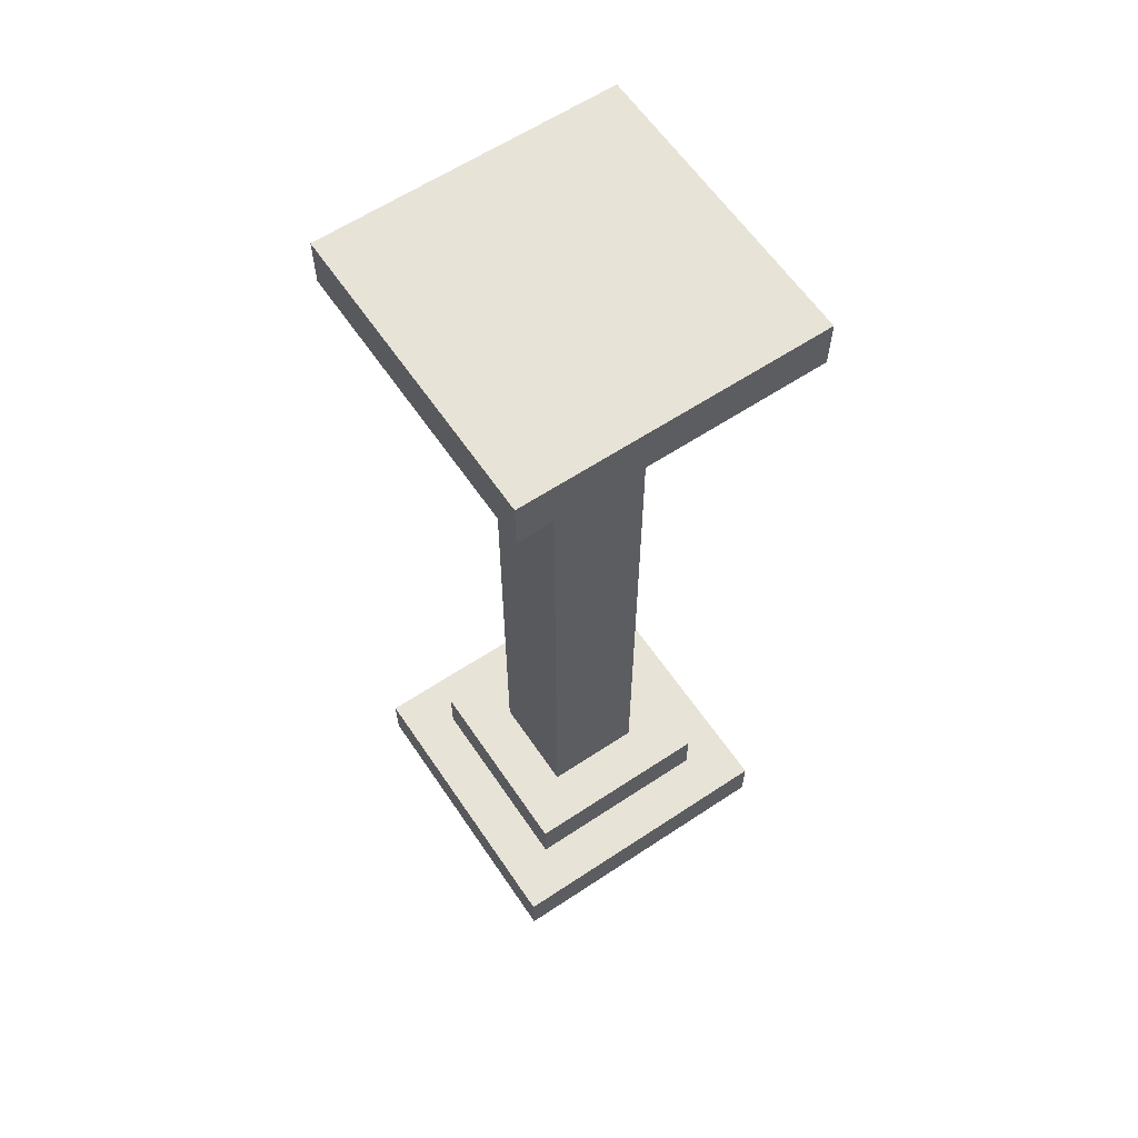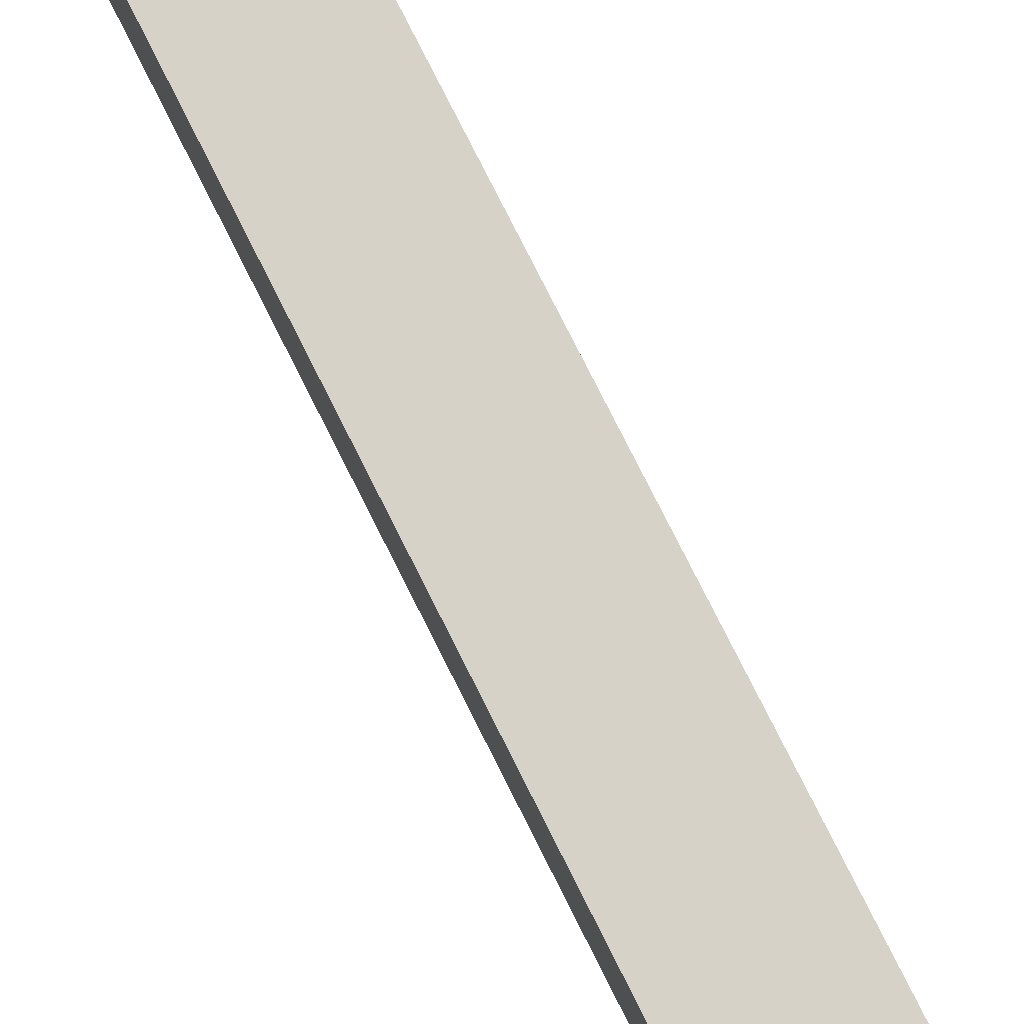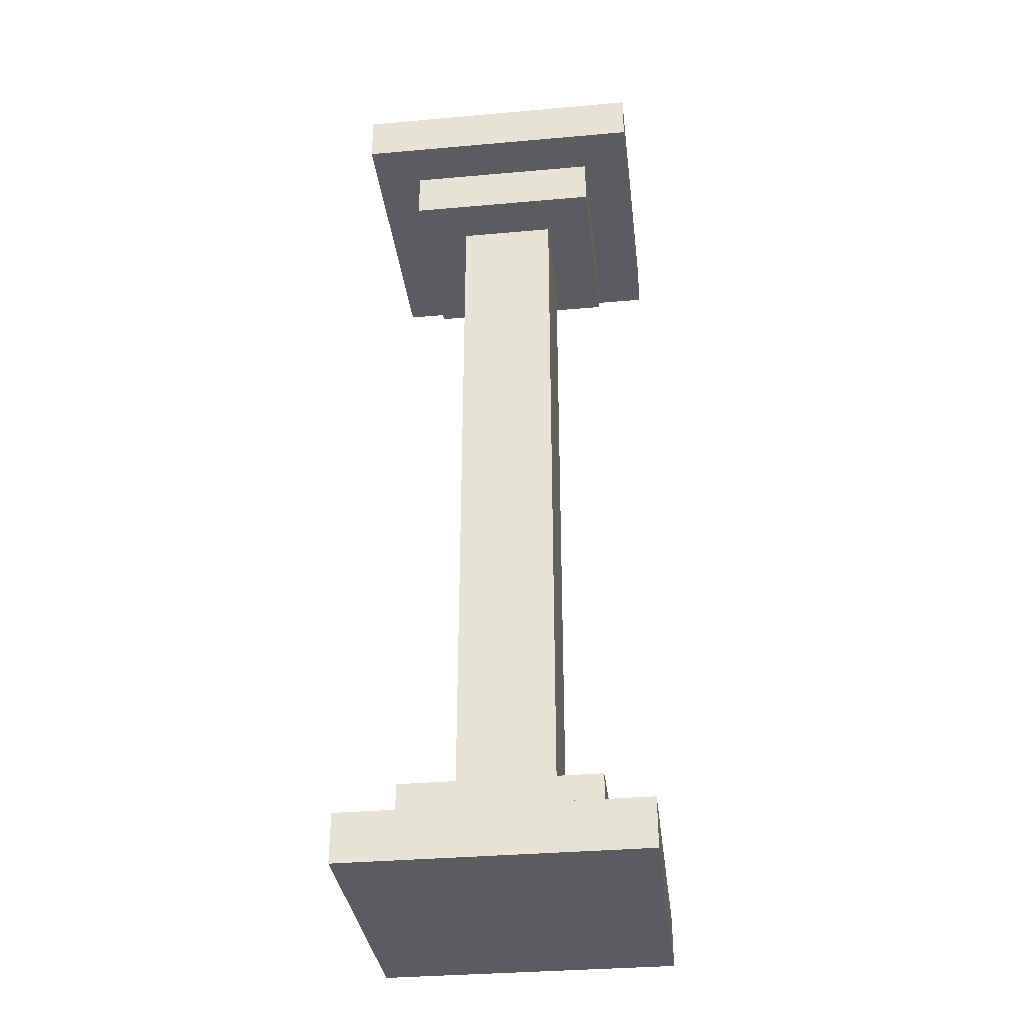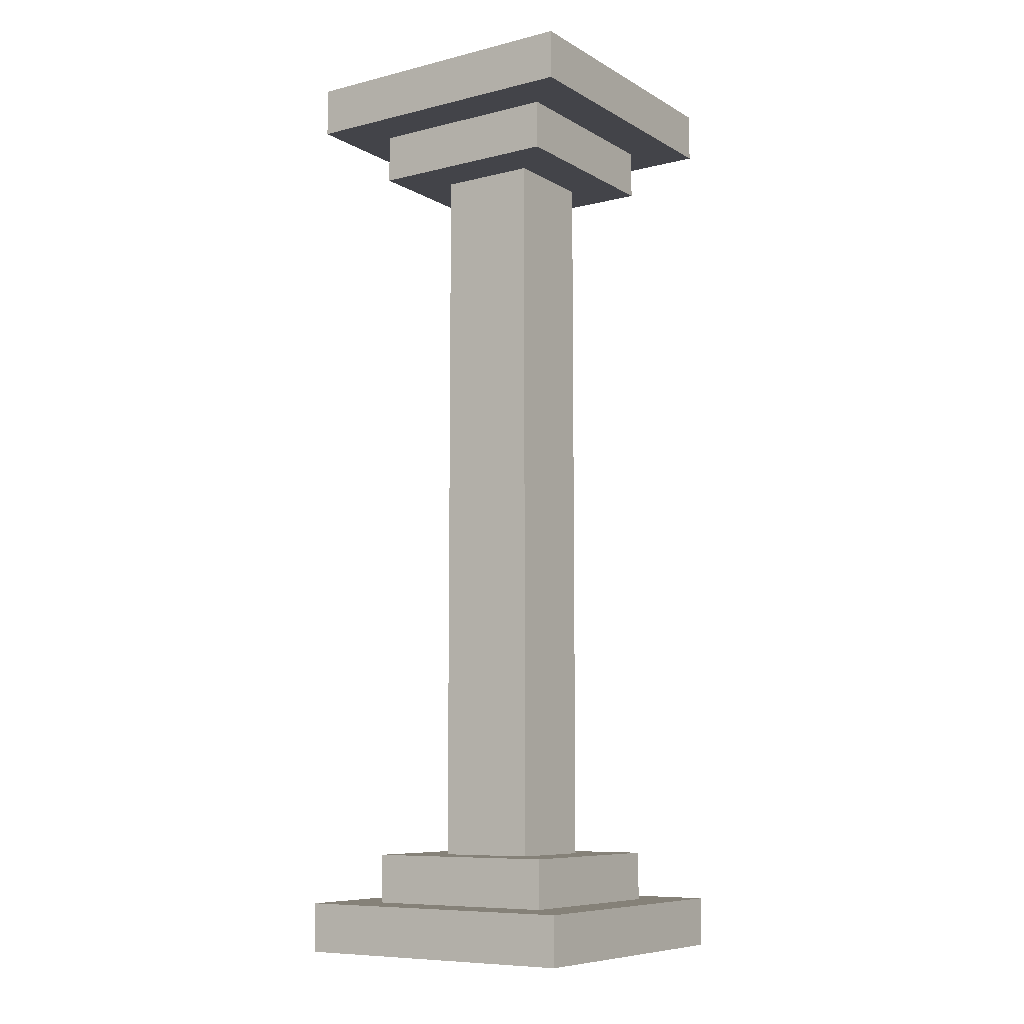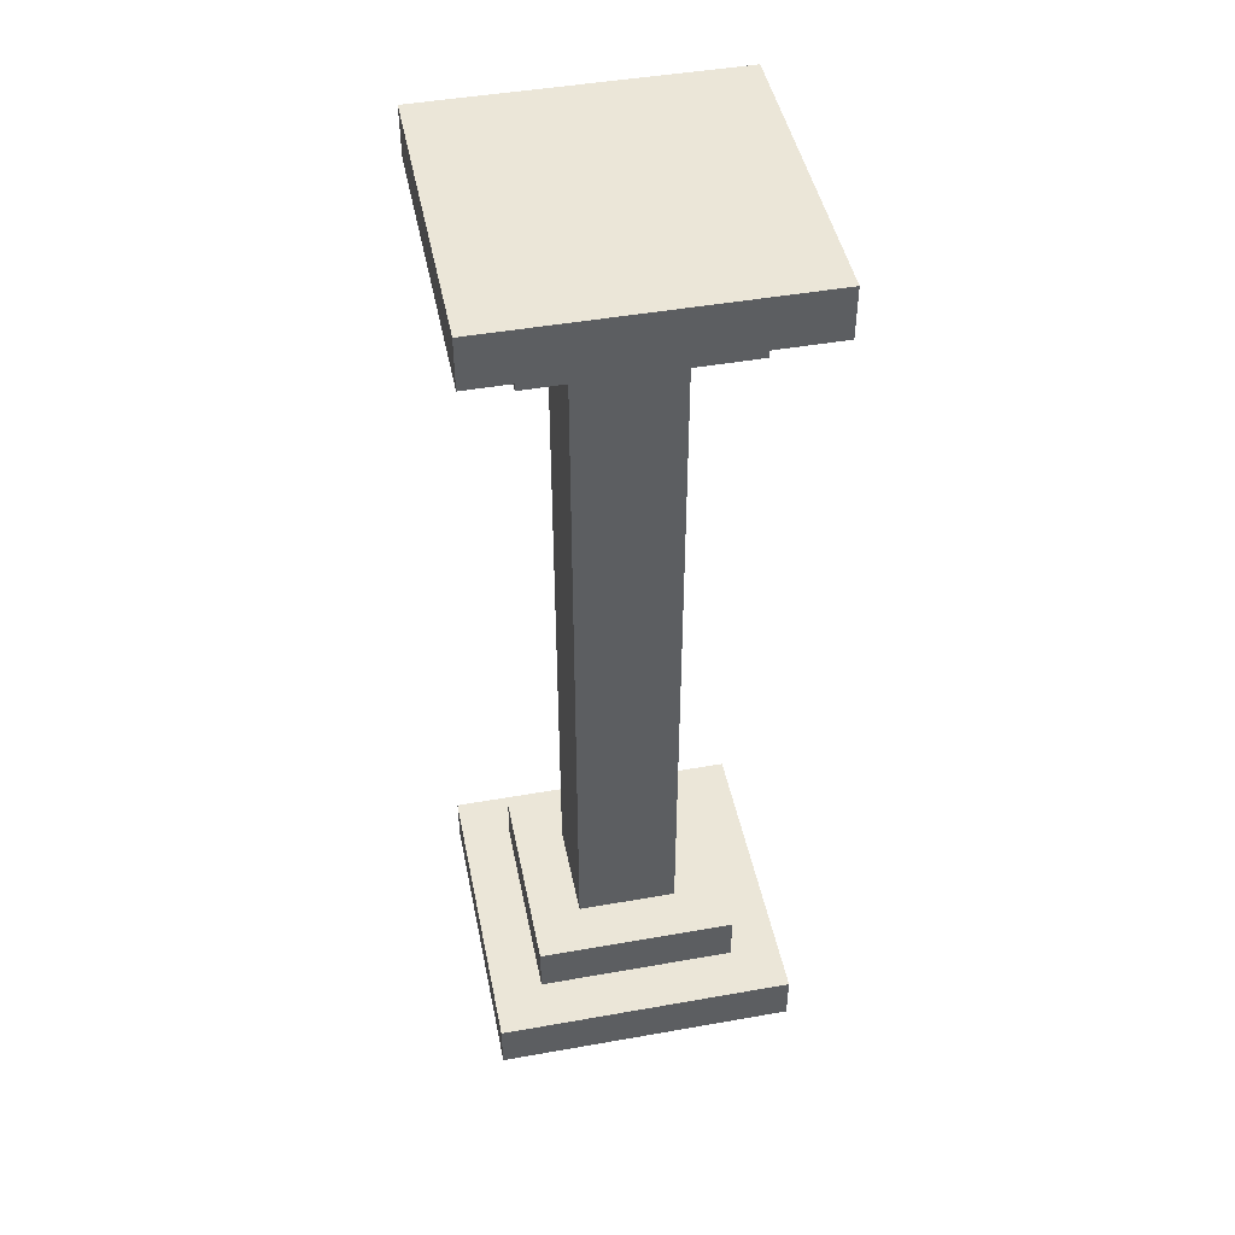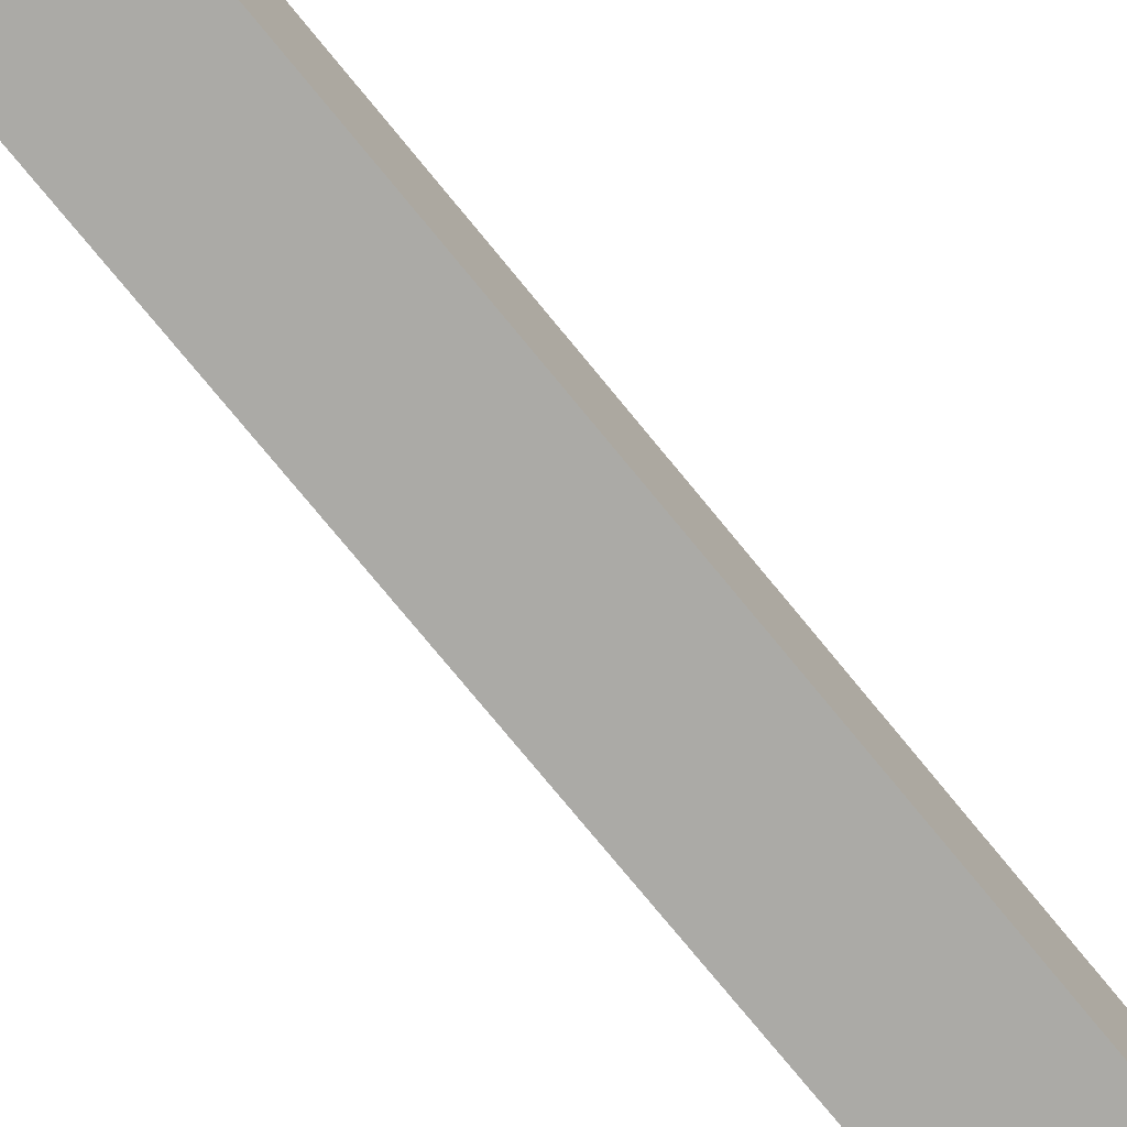
<metadata>
{"format":"obj","ext":"obj","renderer":"f3d","projection":"perspective","resolution":1024,"background":"white","views":[{"elev":61.5,"azim":146.0,"up":"+Y"},{"elev":78.2,"azim":-26.7,"up":"+Z"},{"elev":-34.2,"azim":6.8,"up":"+Y"},{"elev":-8.4,"azim":-146.0,"up":"+Y"},{"elev":46.5,"azim":-11.4,"up":"+Y"},{"elev":-75.9,"azim":-140.7,"up":"+Z"}]}
</metadata>
<code>
g Pillar
v -3 0 3
v -3 0 -3
v -3 1 3
v -3 1 -3
v -3 18 3
v -3 18 -3
v -3 19 3
v -3 19 -3
v -2 1 2
v -2 1 -2
v -2 2 2
v -2 2 -2
v -2 17 2
v -2 17 -2
v -2 18 2
v -2 18 -2
v -1 2 1
v -1 2 -1
v -1 17 1
v -1 17 -1
v 1 2 1
v 1 2 -1
v 1 17 1
v 1 17 -1
v 2 1 2
v 2 1 -2
v 2 2 2
v 2 2 -2
v 2 17 2
v 2 17 -2
v 2 18 2
v 2 18 -2
v 3 0 3
v 3 0 -3
v 3 1 3
v 3 1 -3
v 3 18 3
v 3 18 -3
v 3 19 3
v 3 19 -3
v -3 0 3
v -3 1 3
v -3 18 3
v -3 19 3
v 3 0 3
v 3 1 3
v 3 18 3
v 3 19 3
v -2 1 2
v -2 2 2
v -2 17 2
v -2 18 2
v 2 1 2
v 2 2 2
v 2 17 2
v 2 18 2
v -1 2 1
v -1 17 1
v 1 2 1
v 1 17 1
v -1 2 -1
v -1 17 -1
v 1 2 -1
v 1 17 -1
v -2 1 -2
v -2 2 -2
v -2 17 -2
v -2 18 -2
v 2 1 -2
v 2 2 -2
v 2 17 -2
v 2 18 -2
v -3 0 -3
v -3 1 -3
v -3 18 -3
v -3 19 -3
v 3 0 -3
v 3 1 -3
v 3 18 -3
v 3 19 -3
v -3 0 3
v 3 0 3
v -3 0 -3
v 3 0 -3
v -2 17 2
v 2 17 2
v -1 17 1
v 1 17 1
v -1 17 -1
v 1 17 -1
v -2 17 -2
v 2 17 -2
v -3 18 3
v 3 18 3
v -2 18 2
v 2 18 2
v -2 18 -2
v 2 18 -2
v -3 18 -3
v 3 18 -3
v -3 1 3
v 3 1 3
v -2 1 2
v 2 1 2
v -2 1 -2
v 2 1 -2
v -3 1 -3
v 3 1 -3
v -2 2 2
v 2 2 2
v -1 2 1
v 1 2 1
v -1 2 -1
v 1 2 -1
v -2 2 -2
v 2 2 -2
v -3 19 3
v 3 19 3
v -3 19 -3
v 3 19 -3
f 3 2 1
f 4 2 3
f 7 6 5
f 8 6 7
f 11 10 9
f 12 10 11
f 15 14 13
f 16 14 15
f 19 18 17
f 20 18 19
f 21 22 23
f 23 22 24
f 25 26 27
f 27 26 28
f 29 30 31
f 31 30 32
f 33 34 35
f 35 34 36
f 37 38 39
f 39 38 40
f 45 42 41
f 46 42 45
f 47 44 43
f 48 44 47
f 53 50 49
f 54 50 53
f 55 52 51
f 56 52 55
f 59 58 57
f 60 58 59
f 61 62 63
f 63 62 64
f 65 66 69
f 69 66 70
f 67 68 71
f 71 68 72
f 73 74 77
f 77 74 78
f 75 76 79
f 79 76 80
f 83 82 81
f 84 82 83
f 87 86 85
f 88 86 87
f 89 87 85
f 90 86 88
f 91 89 85
f 91 90 89
f 92 86 90
f 92 90 91
f 95 94 93
f 96 94 95
f 97 95 93
f 98 94 96
f 99 97 93
f 99 98 97
f 100 94 98
f 100 98 99
f 101 102 103
f 103 102 104
f 101 103 105
f 104 102 106
f 101 105 107
f 105 106 107
f 106 102 108
f 107 106 108
f 109 110 111
f 111 110 112
f 109 111 113
f 112 110 114
f 109 113 115
f 113 114 115
f 114 110 116
f 115 114 116
f 117 118 119
f 119 118 120

</code>
